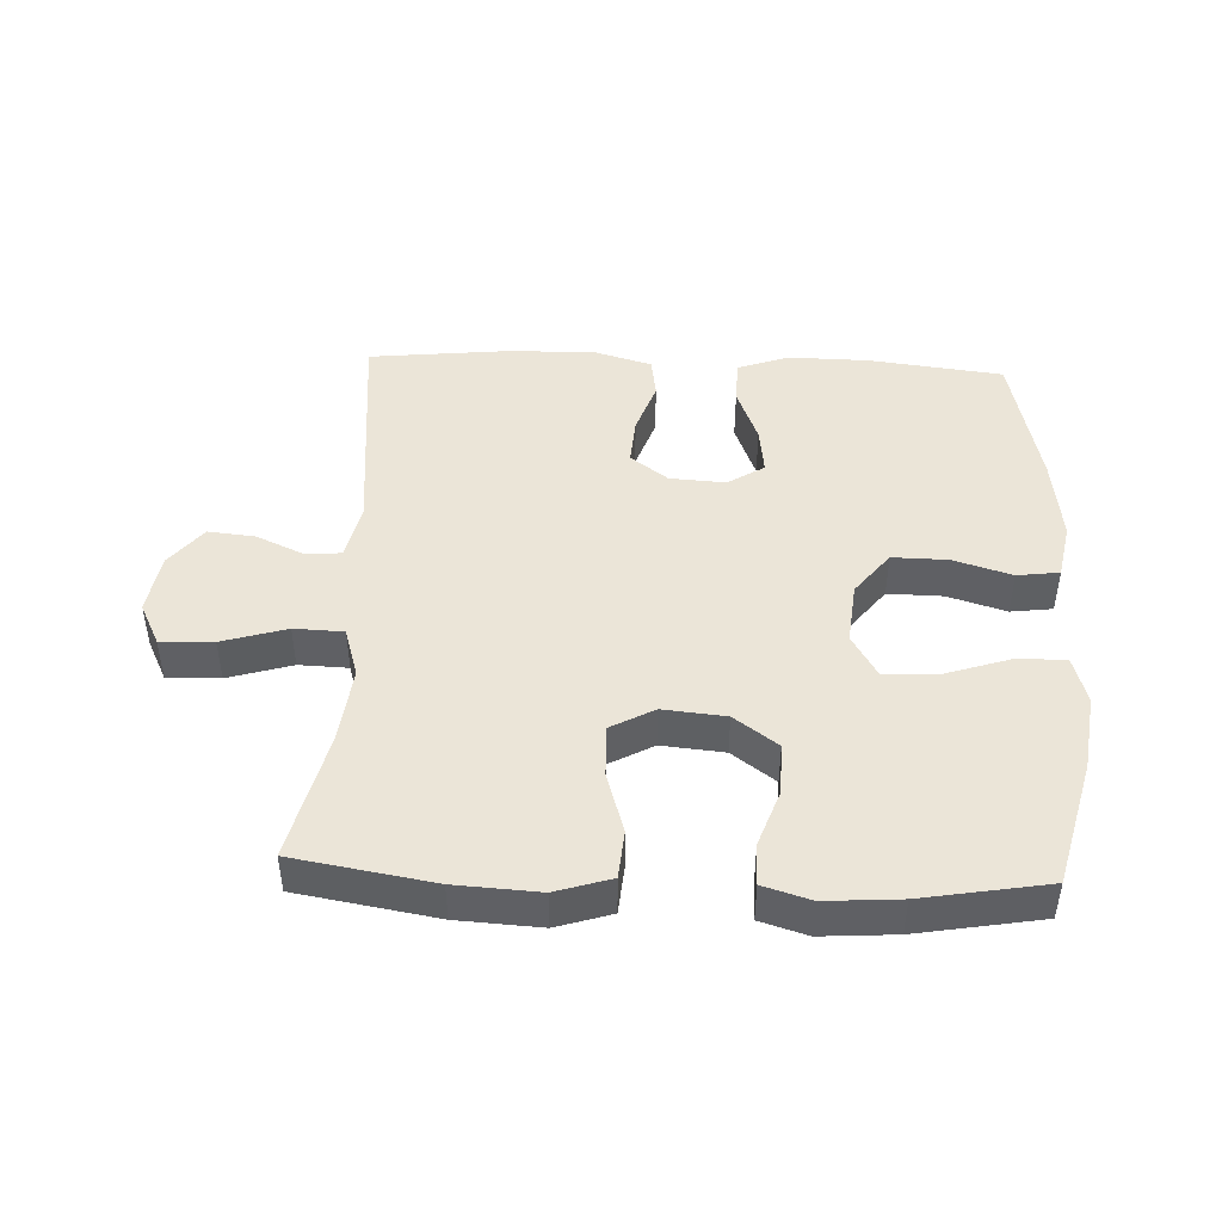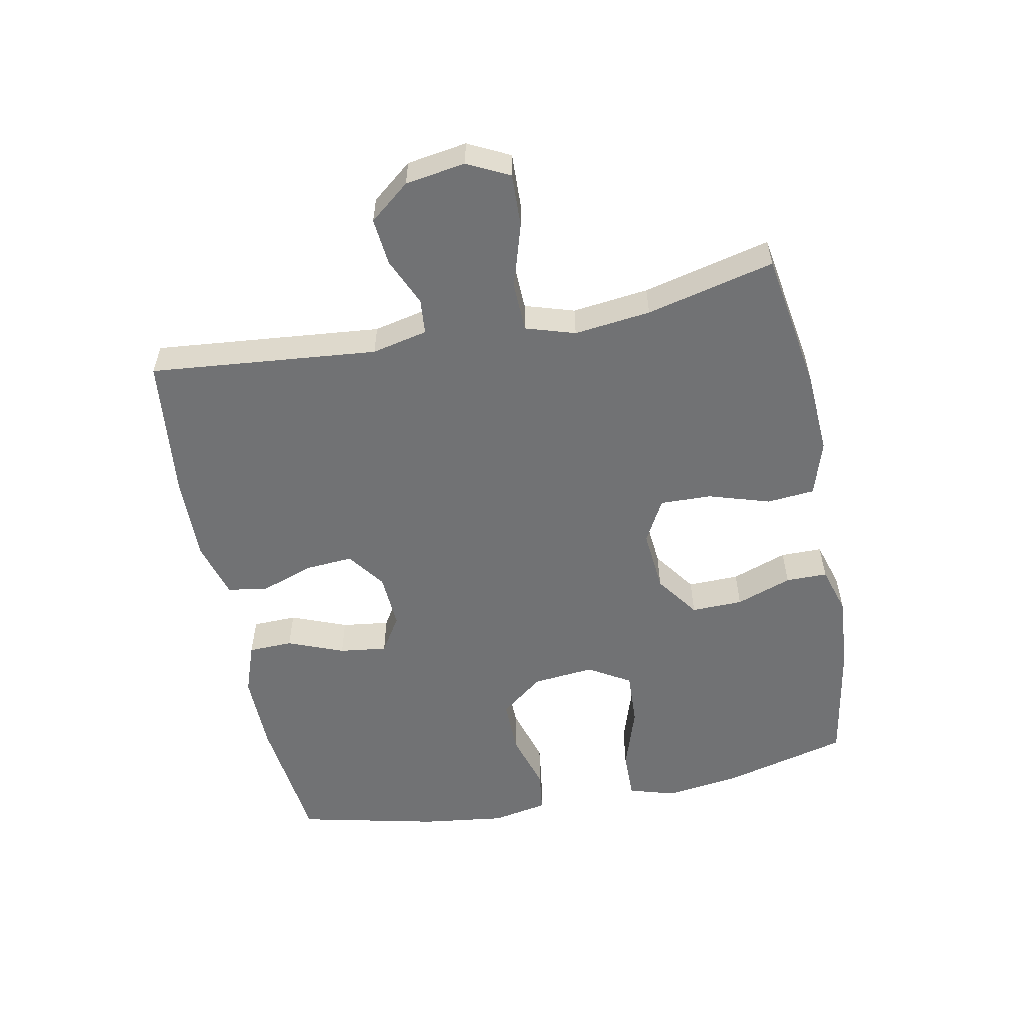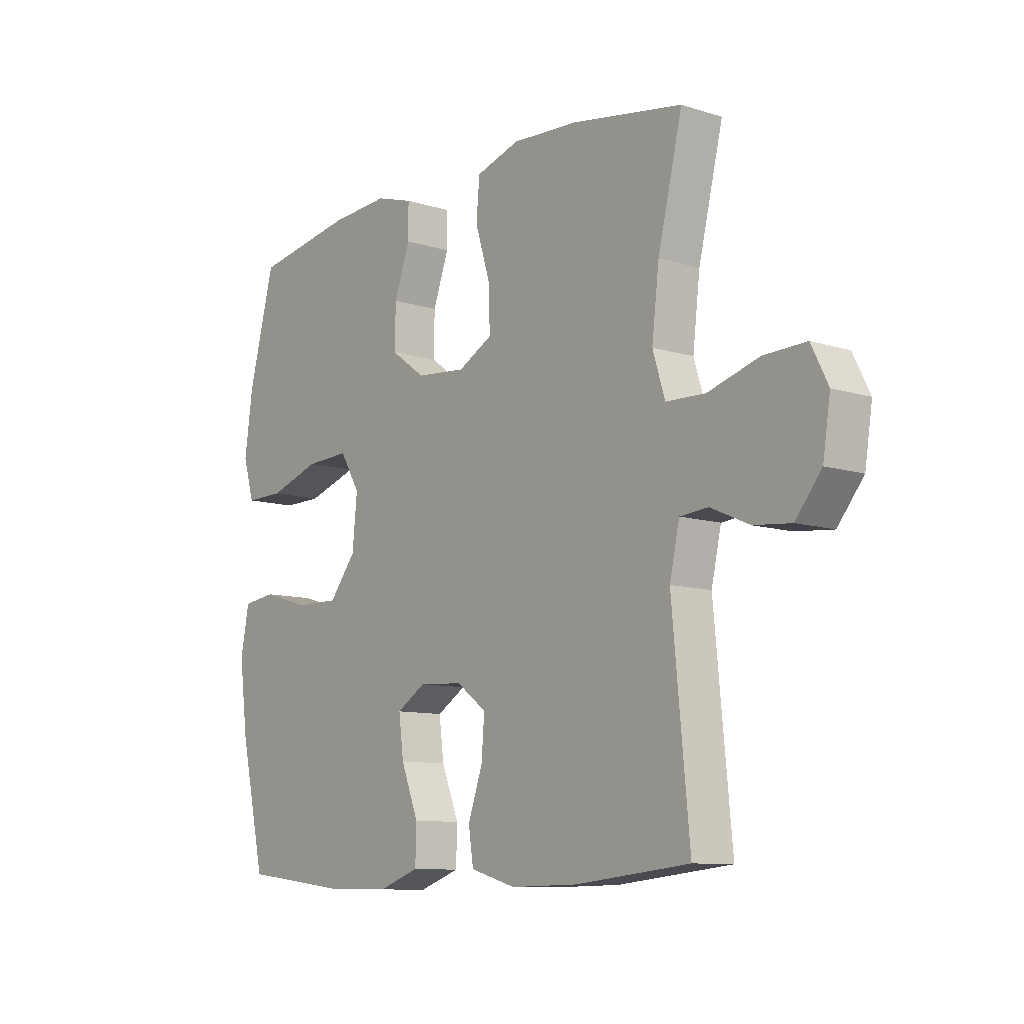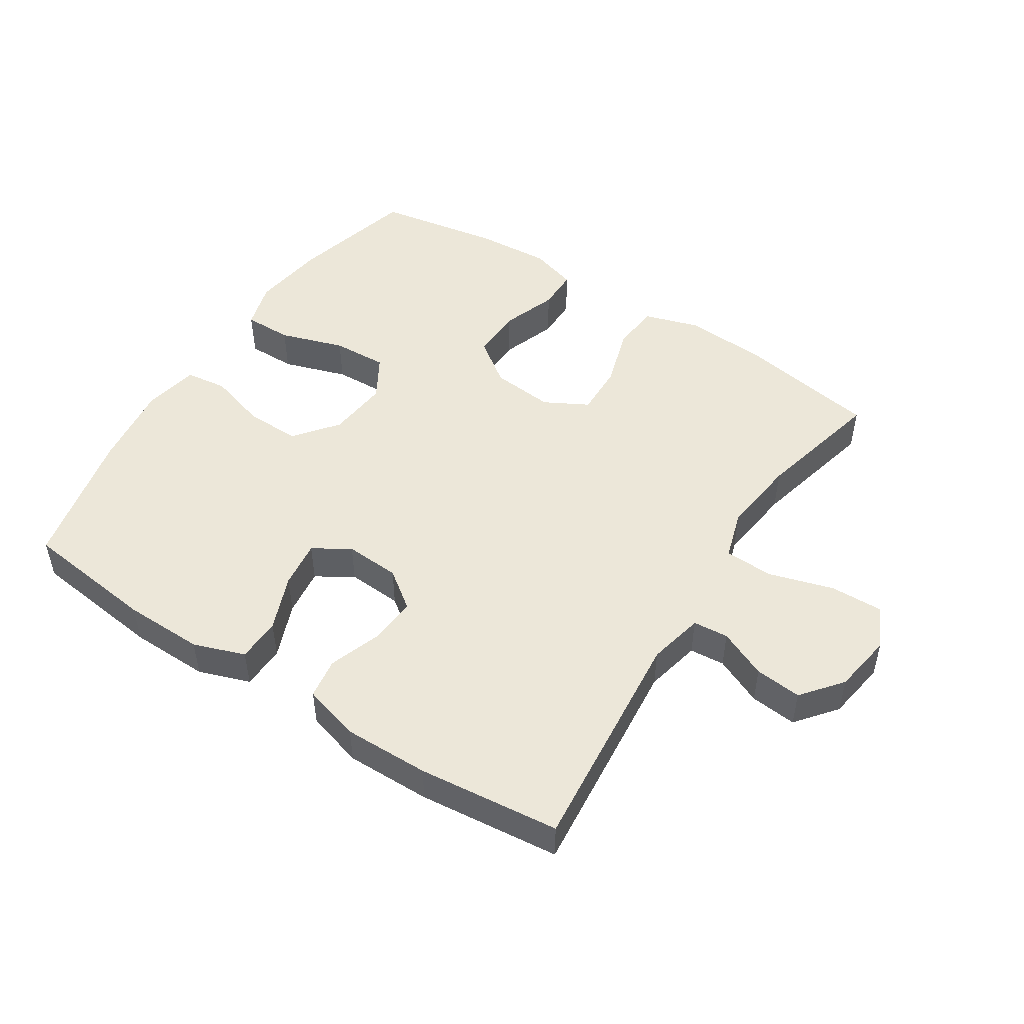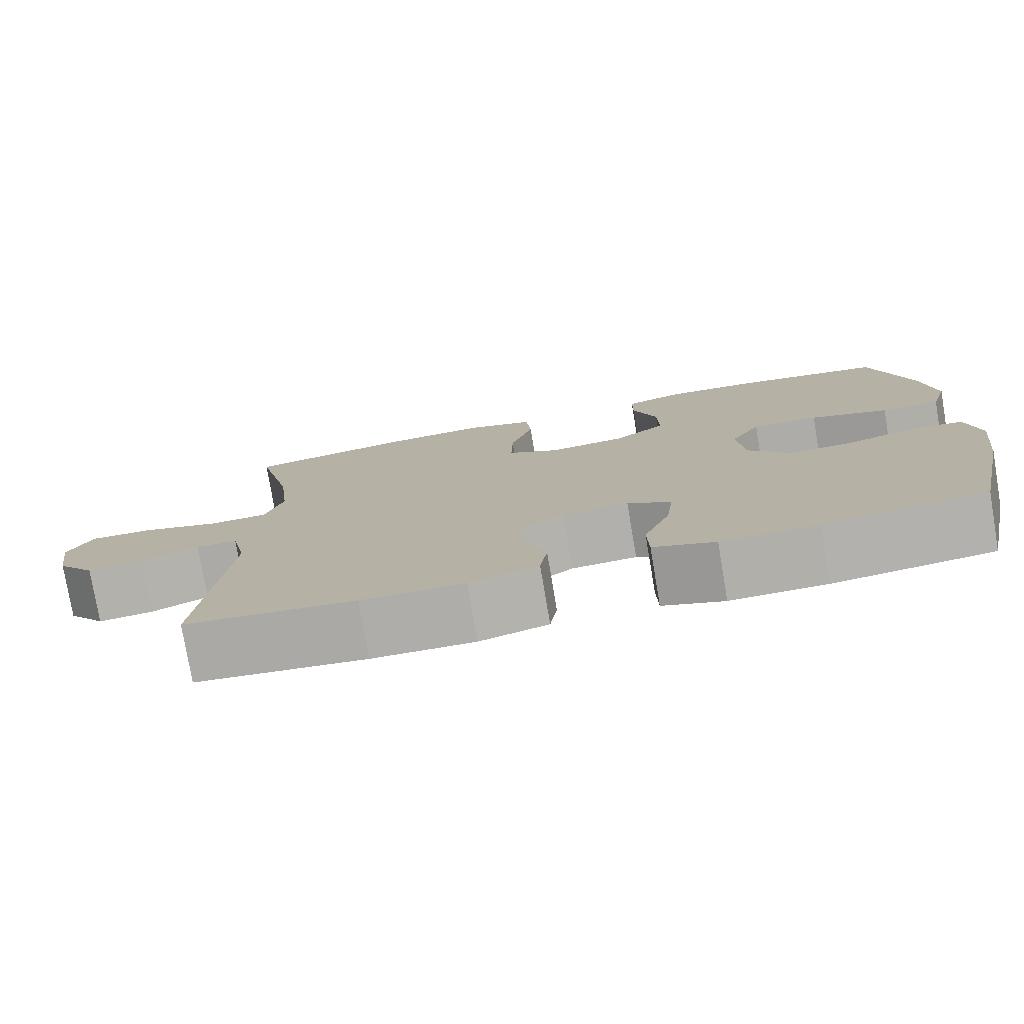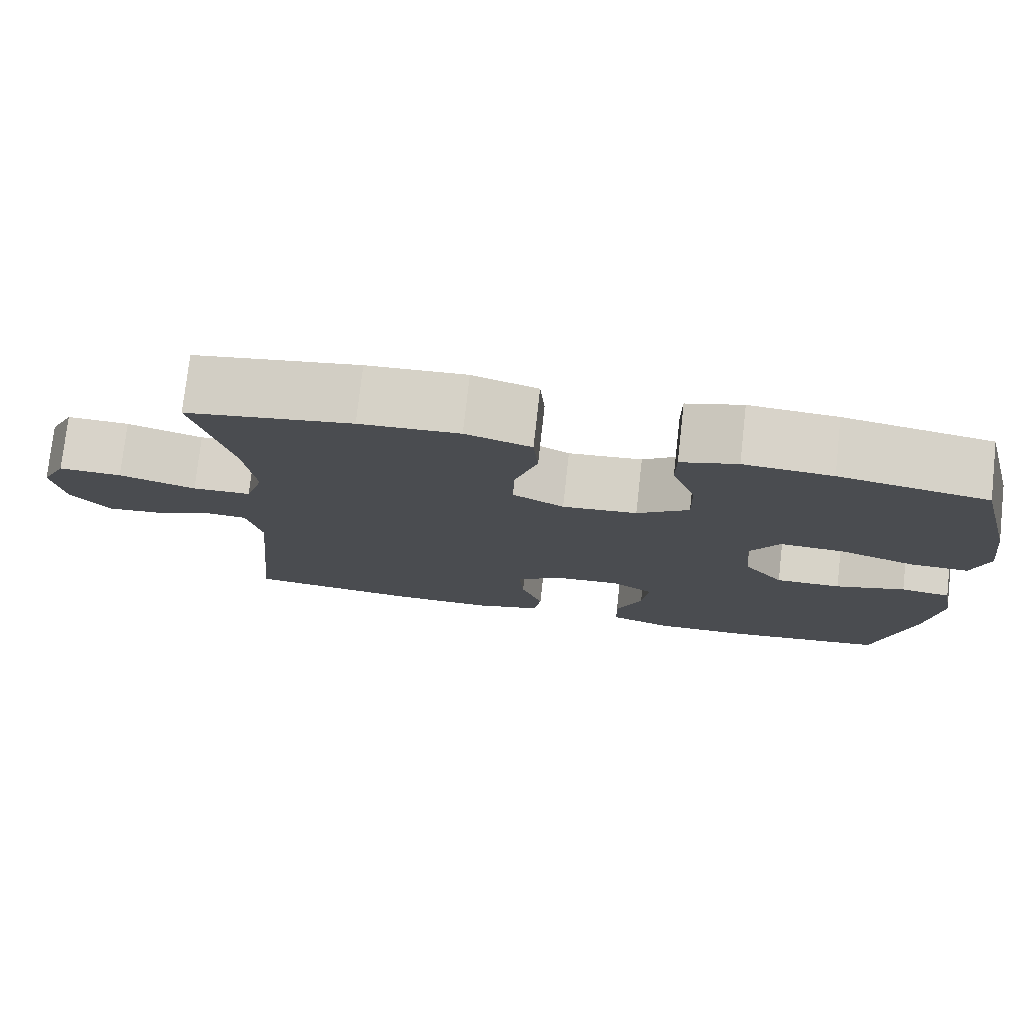
<metadata>
{"format":"obj","ext":"obj","renderer":"f3d","projection":"perspective","resolution":1024,"background":"white","views":[{"elev":45.8,"azim":2.5,"up":"+Y"},{"elev":-55.6,"azim":-78.9,"up":"+Y"},{"elev":-10.0,"azim":-128.9,"up":"+Z"},{"elev":49.6,"azim":-147.1,"up":"+Y"},{"elev":-77.7,"azim":9.6,"up":"+Z"},{"elev":76.5,"azim":6.4,"up":"+Z"}]}
</metadata>
<code>
o path5486
v -0.4324 0.0375 0.2999
v -0.4182 0.0375 0.1797
v -0.4423 0.0375 0.102
v -0.5198 0.0375 0.09941
v -0.6208 0.0375 0.1298
v -0.704 0.0375 0.1324
v -0.7368 0.0375 0.06666
v -0.7221 0.0375 -0.02775
v -0.6712 0.0375 -0.09094
v -0.5975 0.0375 -0.0838
v -0.5217 0.0375 -0.05026
v -0.4662 0.0375 -0.05501
v -0.4468 0.0375 -0.1425
v -0.4807 0.0375 -0.5003
v -0.2574 0.0375 -0.5242
v -0.1229 0.0375 -0.5265
v -0.03282 0.0375 -0.5008
v -0.02325 0.0375 -0.4367
v -0.05209 0.0375 -0.3539
v -0.05772 0.0375 -0.2791
v 0.001652 0.0375 -0.2355
v 0.08862 0.0375 -0.2301
v 0.146 0.0375 -0.2661
v 0.1364 0.0375 -0.3408
v 0.1018 0.0375 -0.4288
v 0.1037 0.0375 -0.4985
v 0.1848 0.0375 -0.5271
v 0.3105 0.0375 -0.5253
v 0.5212 0.0375 -0.5003
v 0.5707 0.0375 -0.2804
v 0.5878 0.0375 -0.1481
v 0.571 0.0375 -0.06
v 0.5051 0.0375 -0.05144
v 0.4127 0.0375 -0.0792
v 0.3261 0.0375 -0.08045
v 0.2729 0.0375 -0.01285
v 0.2632 0.0375 0.08408
v 0.3027 0.0375 0.1504
v 0.3893 0.0375 0.1463
v 0.4906 0.0375 0.1131
v 0.5667 0.0375 0.1122
v 0.5887 0.0375 0.1865
v 0.5725 0.0375 0.3038
v 0.5212 0.0375 0.5014
v 0.3249 0.0375 0.5354
v 0.2081 0.0375 0.5435
v 0.1337 0.0375 0.5211
v 0.1335 0.0375 0.4558
v 0.1648 0.0375 0.3682
v 0.1665 0.0375 0.2872
v 0.09795 0.0375 0.2375
v -0.000706 0.0375 0.2285
v -0.06884 0.0375 0.2654
v -0.06659 0.0375 0.3467
v -0.03689 0.0375 0.443
v -0.04342 0.0375 0.5179
v -0.1301 0.0375 0.545
v -0.2615 0.0375 0.5376
v -0.4807 0.0375 0.5014
v -0.4324 -0.0375 0.2999
v -0.4182 -0.0375 0.1797
v -0.4423 -0.0375 0.102
v -0.5198 -0.0375 0.09941
v -0.6208 -0.0375 0.1298
v -0.704 -0.0375 0.1324
v -0.7368 -0.0375 0.06666
v -0.7221 -0.0375 -0.02775
v -0.6712 -0.0375 -0.09094
v -0.5975 -0.0375 -0.0838
v -0.5217 -0.0375 -0.05026
v -0.4662 -0.0375 -0.05501
v -0.4468 -0.0375 -0.1425
v -0.4807 -0.0375 -0.5003
v -0.2574 -0.0375 -0.5242
v -0.1229 -0.0375 -0.5265
v -0.03282 -0.0375 -0.5008
v -0.02325 -0.0375 -0.4367
v -0.05209 -0.0375 -0.3539
v -0.05772 -0.0375 -0.2791
v 0.001652 -0.0375 -0.2355
v 0.08862 -0.0375 -0.2301
v 0.146 -0.0375 -0.2661
v 0.1364 -0.0375 -0.3408
v 0.1018 -0.0375 -0.4288
v 0.1037 -0.0375 -0.4985
v 0.1848 -0.0375 -0.5271
v 0.3105 -0.0375 -0.5253
v 0.5212 -0.0375 -0.5003
v 0.5707 -0.0375 -0.2804
v 0.5878 -0.0375 -0.1481
v 0.571 -0.0375 -0.06
v 0.5051 -0.0375 -0.05144
v 0.4127 -0.0375 -0.0792
v 0.3261 -0.0375 -0.08045
v 0.2729 -0.0375 -0.01285
v 0.2632 -0.0375 0.08408
v 0.3027 -0.0375 0.1504
v 0.3893 -0.0375 0.1463
v 0.4906 -0.0375 0.1131
v 0.5667 -0.0375 0.1122
v 0.5887 -0.0375 0.1865
v 0.5725 -0.0375 0.3038
v 0.5212 -0.0375 0.5014
v 0.3249 -0.0375 0.5354
v 0.2081 -0.0375 0.5435
v 0.1337 -0.0375 0.5211
v 0.1335 -0.0375 0.4558
v 0.1648 -0.0375 0.3682
v 0.1665 -0.0375 0.2872
v 0.09795 -0.0375 0.2375
v -0.000706 -0.0375 0.2285
v -0.06884 -0.0375 0.2654
v -0.06659 -0.0375 0.3467
v -0.03689 -0.0375 0.443
v -0.04342 -0.0375 0.5179
v -0.1301 -0.0375 0.545
v -0.2615 -0.0375 0.5376
v -0.4807 -0.0375 0.5014
v -0.04342 0.0375 0.5179
v -0.04342 0.0375 0.5179
v -0.1301 0.0375 0.545
v -0.2615 0.0375 0.5376
v 0.3249 0.0375 0.5354
v 0.2081 0.0375 0.5435
v 0.1337 0.0375 0.5211
v 0.1337 0.0375 0.5211
v 0.1335 0.0375 0.4558
v -0.03689 0.0375 0.443
v 0.5212 0.0375 0.5014
v 0.5212 0.0375 0.5014
v -0.4807 0.0375 0.5014
v -0.4807 0.0375 0.5014
v 0.1648 0.0375 0.3682
v -0.06659 0.0375 0.3467
v 0.5725 0.0375 0.3038
v -0.4324 0.0375 0.2999
v 0.1665 0.0375 0.2872
v -0.06884 0.0375 0.2654
v -0.06884 0.0375 0.2654
v 0.5887 0.0375 0.1865
v -0.4182 0.0375 0.1797
v 0.09795 0.0375 0.2375
v -0.000706 0.0375 0.2285
v 0.5667 0.0375 0.1122
v 0.5667 0.0375 0.1122
v 0.3027 0.0375 0.1504
v 0.3027 0.0375 0.1504
v 0.3893 0.0375 0.1463
v -0.4423 0.0375 0.102
v -0.4423 0.0375 0.102
v 0.2632 0.0375 0.08408
v 0.4906 0.0375 0.1131
v -0.6208 0.0375 0.1298
v -0.704 0.0375 0.1324
v -0.704 0.0375 0.1324
v -0.7368 0.0375 0.06666
v -0.5198 0.0375 0.09941
v 0.2729 0.0375 -0.01285
v -0.7221 0.0375 -0.02775
v 0.3261 0.0375 -0.08045
v -0.6712 0.0375 -0.09094
v -0.5217 0.0375 -0.05026
v -0.4662 0.0375 -0.05501
v -0.4662 0.0375 -0.05501
v -0.5975 0.0375 -0.0838
v 0.571 0.0375 -0.06
v 0.571 0.0375 -0.06
v 0.5051 0.0375 -0.05144
v 0.4127 0.0375 -0.0792
v -0.4468 0.0375 -0.1425
v 0.5878 0.0375 -0.1481
v 0.5707 0.0375 -0.2804
v 0.001652 0.0375 -0.2355
v 0.08862 0.0375 -0.2301
v 0.146 0.0375 -0.2661
v 0.146 0.0375 -0.2661
v -0.05772 0.0375 -0.2791
v 0.1364 0.0375 -0.3408
v -0.05209 0.0375 -0.3539
v 0.1018 0.0375 -0.4288
v -0.02325 0.0375 -0.4367
v 0.5212 0.0375 -0.5003
v 0.5212 0.0375 -0.5003
v 0.1037 0.0375 -0.4985
v 0.1037 0.0375 -0.4985
v -0.03282 0.0375 -0.5008
v -0.03282 0.0375 -0.5008
v -0.4807 0.0375 -0.5003
v -0.4807 0.0375 -0.5003
v 0.1848 0.0375 -0.5271
v -0.1229 0.0375 -0.5265
v -0.2574 0.0375 -0.5242
v 0.3105 0.0375 -0.5253
v -0.04342 -0.0375 0.5179
v -0.04342 -0.0375 0.5179
v -0.1301 -0.0375 0.545
v -0.2615 -0.0375 0.5376
v 0.3249 -0.0375 0.5354
v 0.2081 -0.0375 0.5435
v 0.1337 -0.0375 0.5211
v 0.1337 -0.0375 0.5211
v 0.1335 -0.0375 0.4558
v -0.03689 -0.0375 0.443
v 0.5212 -0.0375 0.5014
v 0.5212 -0.0375 0.5014
v -0.4807 -0.0375 0.5014
v -0.4807 -0.0375 0.5014
v 0.1648 -0.0375 0.3682
v -0.06659 -0.0375 0.3467
v 0.5725 -0.0375 0.3038
v -0.4324 -0.0375 0.2999
v 0.1665 -0.0375 0.2872
v -0.06884 -0.0375 0.2654
v -0.06884 -0.0375 0.2654
v 0.5887 -0.0375 0.1865
v -0.4182 -0.0375 0.1797
v 0.09795 -0.0375 0.2375
v -0.000706 -0.0375 0.2285
v 0.5667 -0.0375 0.1122
v 0.5667 -0.0375 0.1122
v 0.3027 -0.0375 0.1504
v 0.3027 -0.0375 0.1504
v 0.3893 -0.0375 0.1463
v -0.4423 -0.0375 0.102
v -0.4423 -0.0375 0.102
v 0.2632 -0.0375 0.08408
v 0.4906 -0.0375 0.1131
v -0.6208 -0.0375 0.1298
v -0.704 -0.0375 0.1324
v -0.704 -0.0375 0.1324
v -0.7368 -0.0375 0.06666
v -0.5198 -0.0375 0.09941
v 0.2729 -0.0375 -0.01285
v -0.7221 -0.0375 -0.02775
v 0.3261 -0.0375 -0.08045
v -0.6712 -0.0375 -0.09094
v -0.5217 -0.0375 -0.05026
v -0.4662 -0.0375 -0.05501
v -0.4662 -0.0375 -0.05501
v -0.5975 -0.0375 -0.0838
v 0.571 -0.0375 -0.06
v 0.571 -0.0375 -0.06
v 0.5051 -0.0375 -0.05144
v 0.4127 -0.0375 -0.0792
v -0.4468 -0.0375 -0.1425
v 0.5878 -0.0375 -0.1481
v 0.5707 -0.0375 -0.2804
v 0.001652 -0.0375 -0.2355
v 0.08862 -0.0375 -0.2301
v 0.146 -0.0375 -0.2661
v 0.146 -0.0375 -0.2661
v -0.05772 -0.0375 -0.2791
v 0.1364 -0.0375 -0.3408
v -0.05209 -0.0375 -0.3539
v 0.1018 -0.0375 -0.4288
v -0.02325 -0.0375 -0.4367
v 0.5212 -0.0375 -0.5003
v 0.5212 -0.0375 -0.5003
v 0.1037 -0.0375 -0.4985
v 0.1037 -0.0375 -0.4985
v -0.03282 -0.0375 -0.5008
v -0.03282 -0.0375 -0.5008
v -0.4807 -0.0375 -0.5003
v -0.4807 -0.0375 -0.5003
v 0.1848 -0.0375 -0.5271
v -0.1229 -0.0375 -0.5265
v -0.2574 -0.0375 -0.5242
v 0.3105 -0.0375 -0.5253
f 248 213 224
f 217 221 212
f 253 268 250
f 254 266 256
f 256 266 261
f 259 265 255
f 238 232 237
f 210 227 215
f 240 234 236
f 224 213 216
f 216 213 211
f 246 244 247
f 266 254 267
f 233 226 218
f 208 198 199
f 198 208 223
f 247 250 268
f 252 248 238
f 247 244 235
f 208 199 202
f 212 221 208
f 248 218 213
f 237 228 240
f 233 250 235
f 265 268 253
f 238 248 224
f 223 210 198
f 257 247 268
f 226 221 217
f 208 221 223
f 215 227 219
f 235 250 247
f 202 199 200
f 198 210 204
f 267 245 263
f 227 210 223
f 232 238 224
f 211 197 206
f 267 252 245
f 255 265 253
f 249 233 218
f 244 246 243
f 196 209 203
f 234 240 228
f 228 237 232
f 245 252 238
f 267 254 252
f 250 233 249
f 231 228 229
f 218 226 217
f 197 209 196
f 243 246 241
f 234 228 231
f 196 203 194
f 211 209 197
f 249 218 248
f 213 209 211
f 120 57 116 195
f 57 58 117 116
f 45 46 105 104
f 46 126 201 105
f 47 48 107 106
f 55 56 115 114
f 130 45 104 205
f 58 132 207 117
f 48 49 108 107
f 54 55 114 113
f 43 44 103 102
f 59 1 60 118
f 49 50 109 108
f 139 54 113 214
f 42 43 102 101
f 1 2 61 60
f 50 51 110 109
f 52 53 112 111
f 51 52 111 110
f 145 42 101 220
f 147 39 98 222
f 2 150 225 61
f 37 38 97 96
f 40 41 100 99
f 39 40 99 98
f 5 155 230 64
f 6 7 66 65
f 4 5 64 63
f 3 4 63 62
f 36 37 96 95
f 7 8 67 66
f 35 36 95 94
f 8 9 68 67
f 11 164 239 70
f 10 11 70 69
f 9 10 69 68
f 167 33 92 242
f 33 34 93 92
f 12 13 72 71
f 31 32 91 90
f 34 35 94 93
f 30 31 90 89
f 21 22 81 80
f 22 176 251 81
f 20 21 80 79
f 23 24 83 82
f 19 20 79 78
f 24 25 84 83
f 18 19 78 77
f 183 30 89 258
f 25 185 260 84
f 187 18 77 262
f 13 189 264 72
f 26 27 86 85
f 16 17 76 75
f 15 16 75 74
f 14 15 74 73
f 28 29 88 87
f 27 28 87 86
f 173 149 138
f 142 137 146
f 178 175 193
f 179 181 191
f 181 186 191
f 184 180 190
f 163 162 157
f 135 140 152
f 165 161 159
f 149 141 138
f 141 136 138
f 171 172 169
f 191 192 179
f 158 143 151
f 133 124 123
f 123 148 133
f 172 193 175
f 177 163 173
f 172 160 169
f 133 127 124
f 137 133 146
f 173 138 143
f 162 165 153
f 158 160 175
f 190 178 193
f 163 149 173
f 148 123 135
f 182 193 172
f 151 142 146
f 133 148 146
f 140 144 152
f 160 172 175
f 127 125 124
f 123 129 135
f 192 188 170
f 152 148 135
f 157 149 163
f 136 131 122
f 192 170 177
f 180 178 190
f 174 143 158
f 169 168 171
f 121 128 134
f 159 153 165
f 153 157 162
f 170 163 177
f 192 177 179
f 175 174 158
f 156 154 153
f 143 142 151
f 122 121 134
f 168 166 171
f 159 156 153
f 121 119 128
f 136 122 134
f 174 173 143
f 138 136 134

</code>
